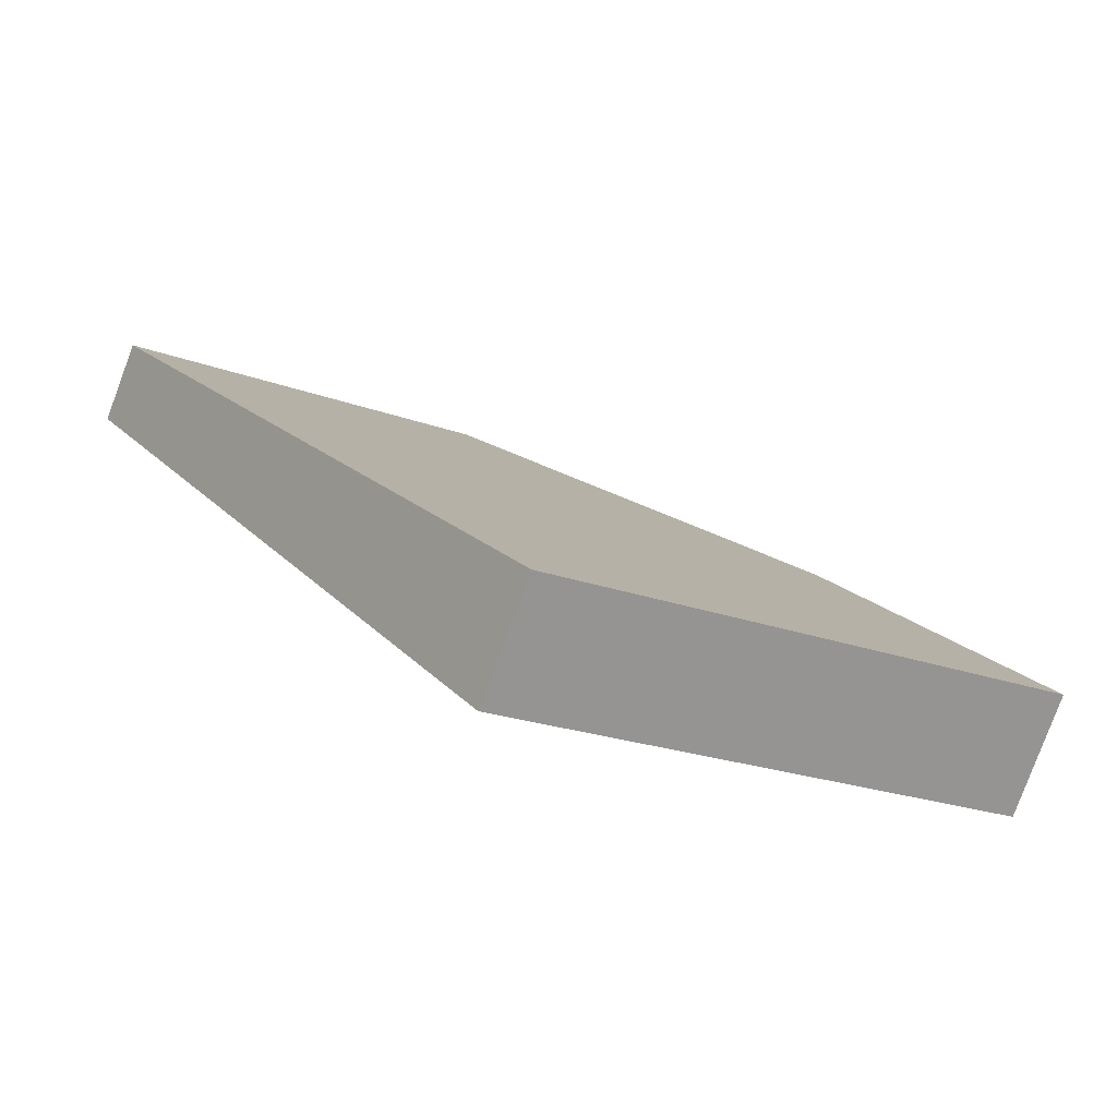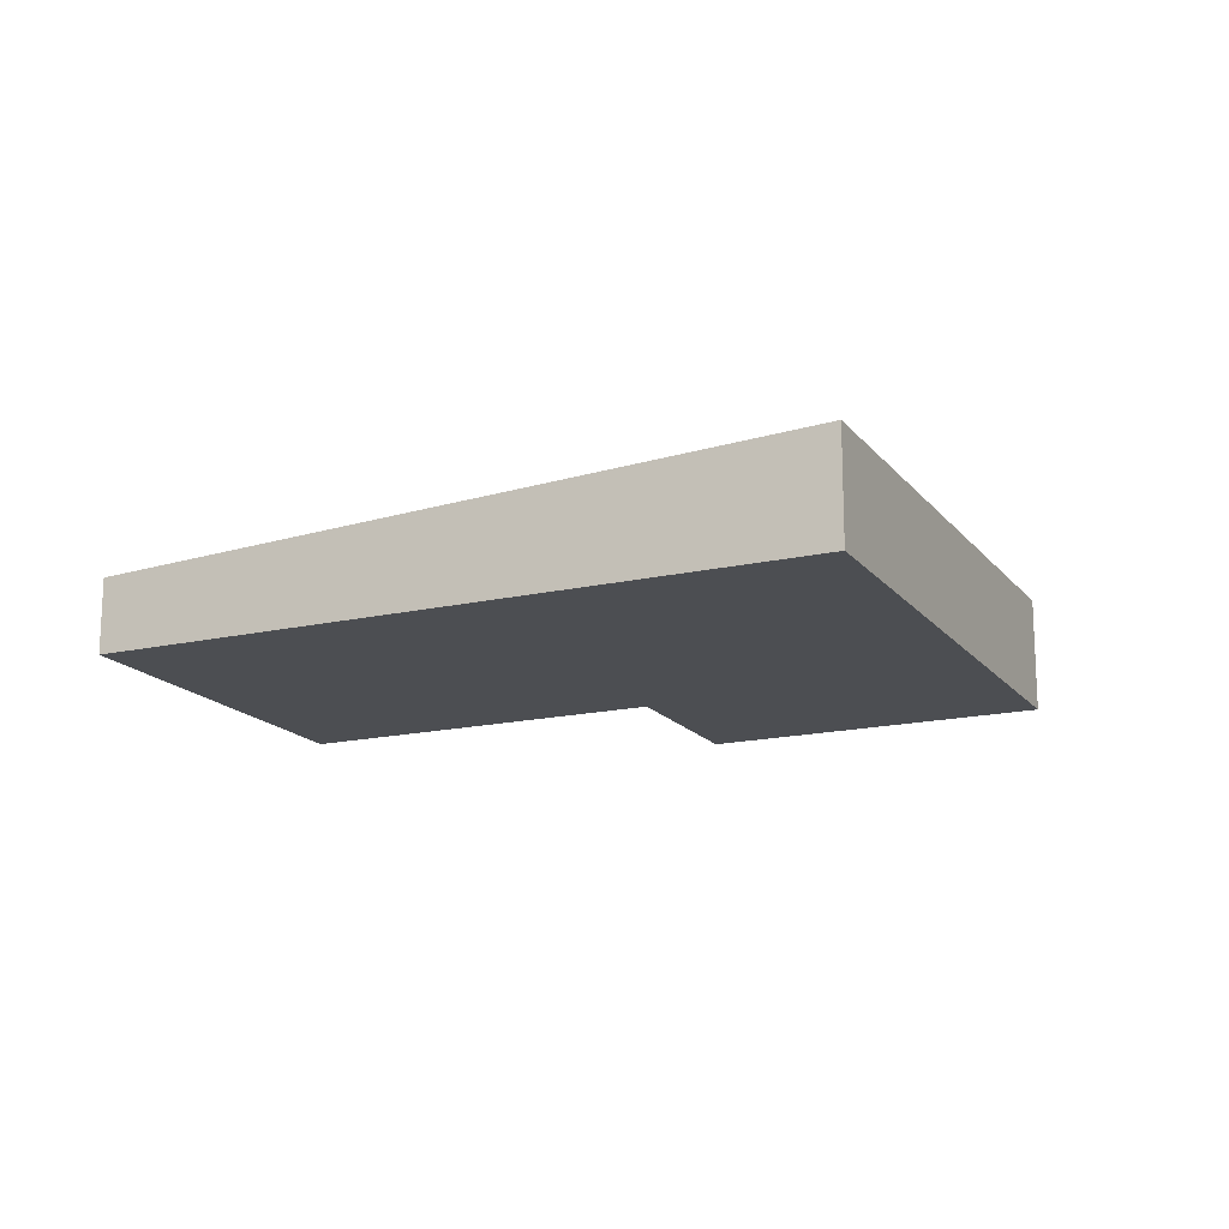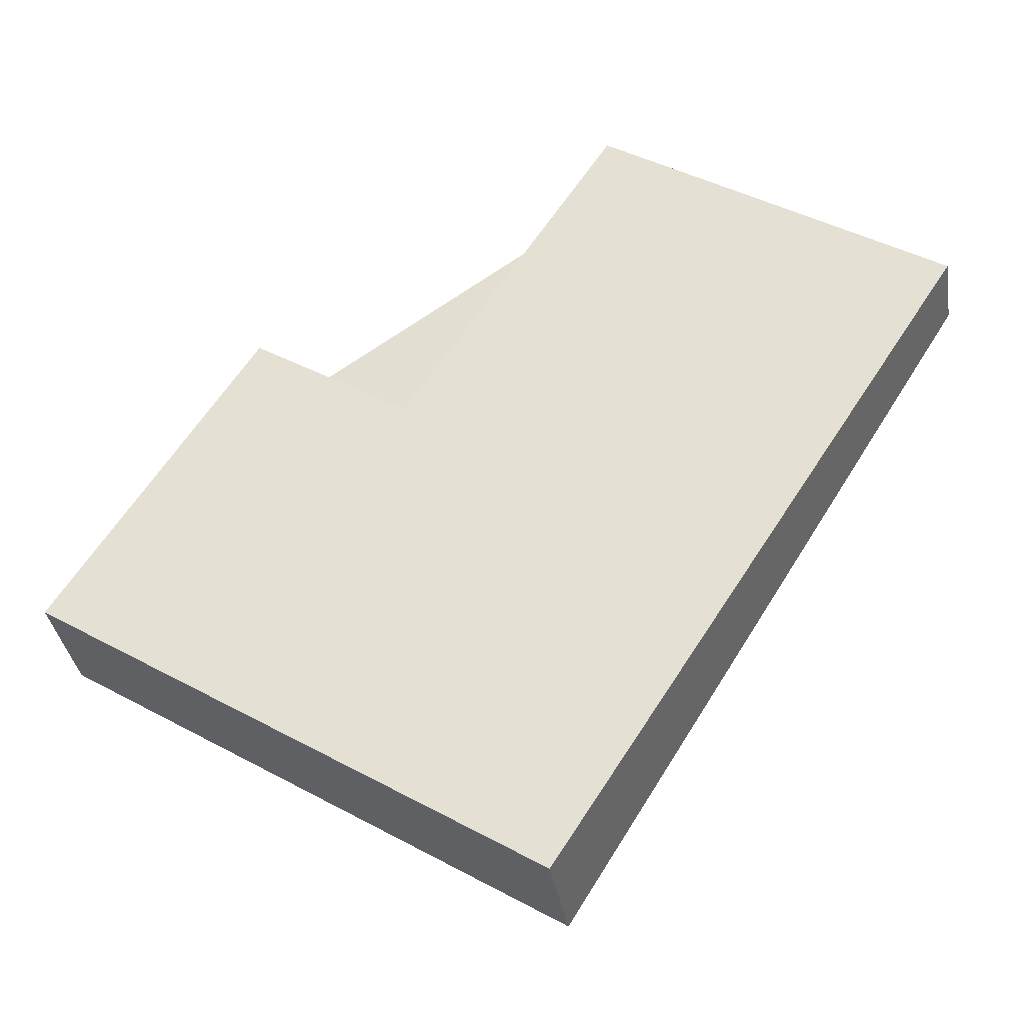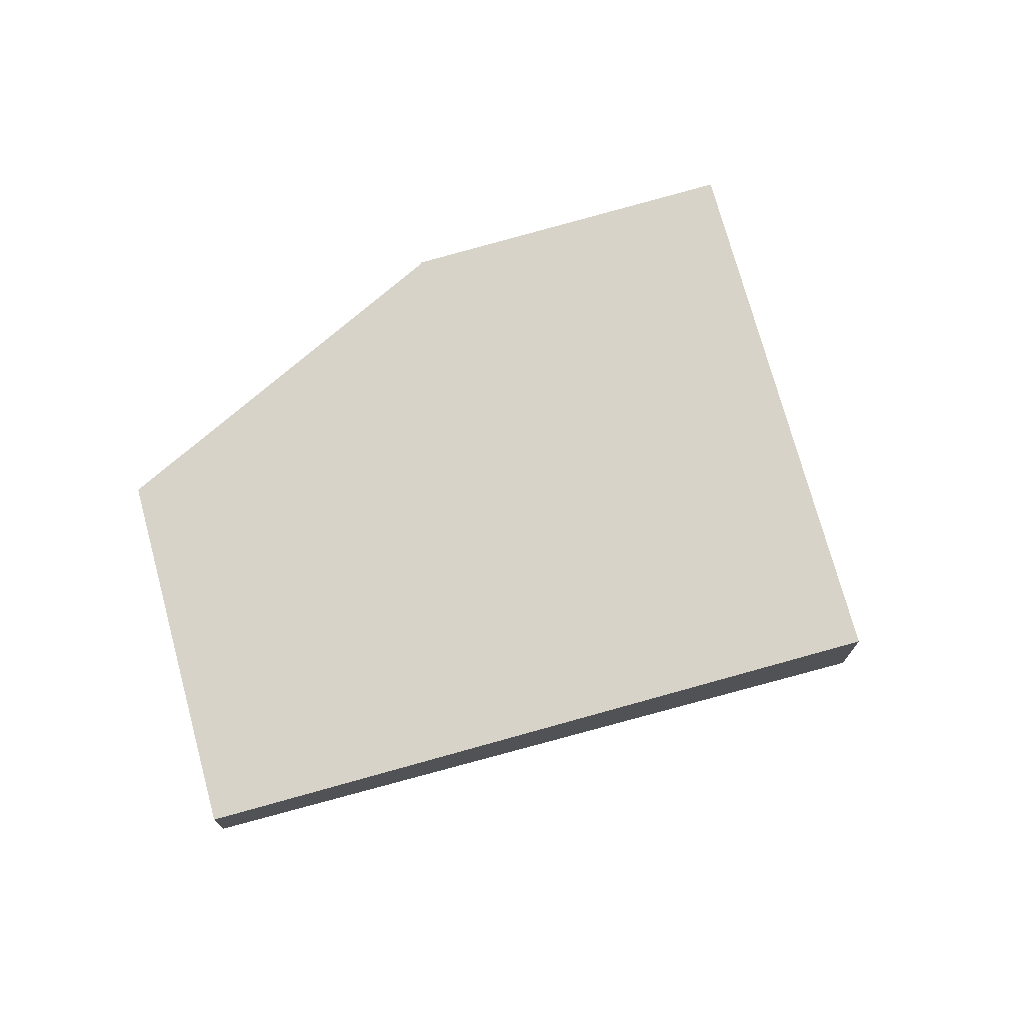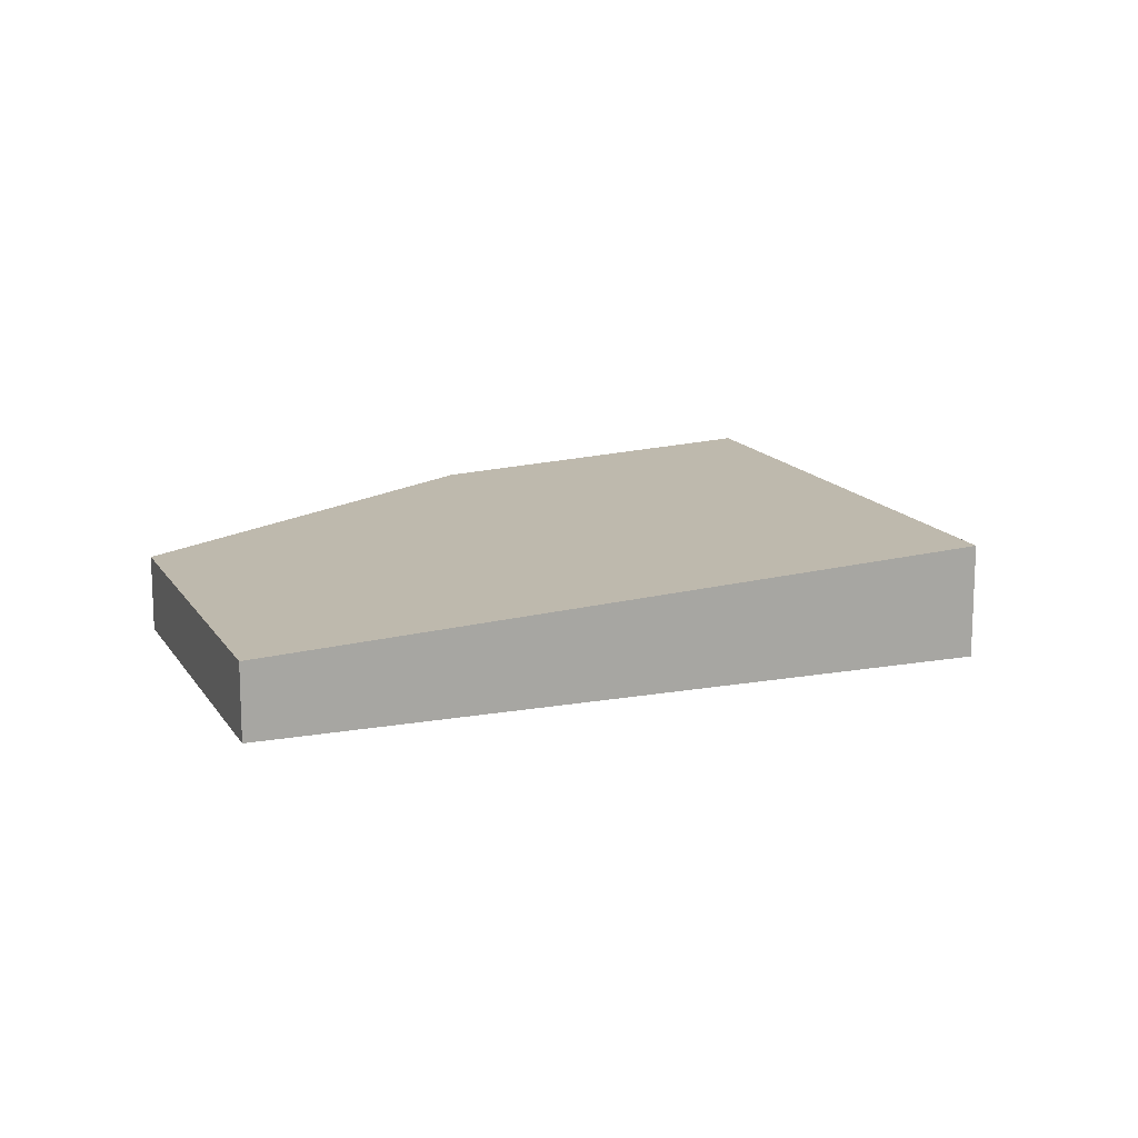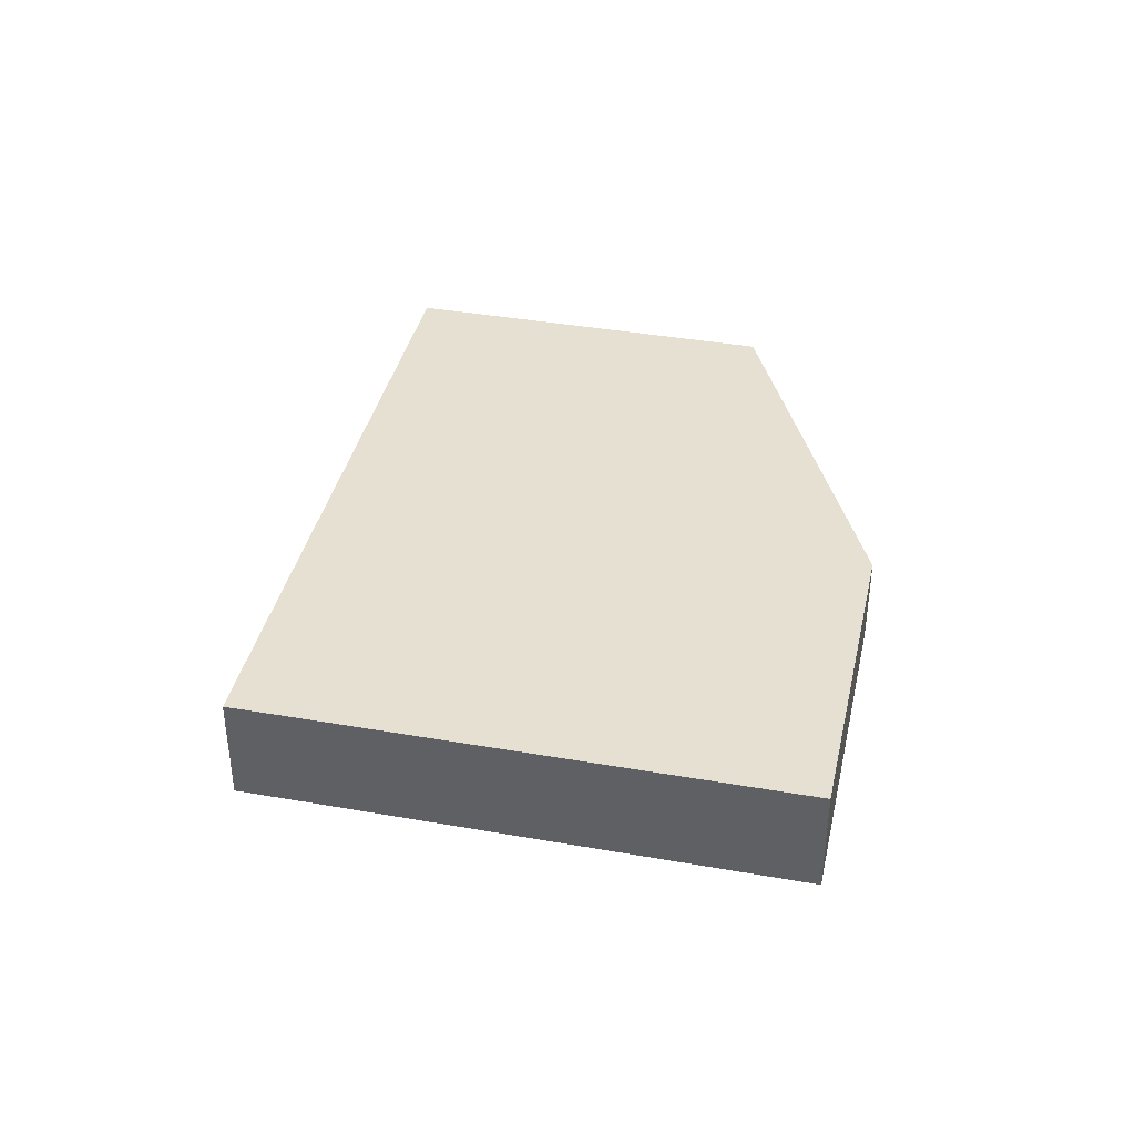
<metadata>
{"format":"obj","ext":"obj","renderer":"f3d","projection":"perspective","resolution":1024,"background":"white","views":[{"elev":-79.8,"azim":-20.4,"up":"+Y"},{"elev":-16.6,"azim":-32.2,"up":"+Z"},{"elev":-35.3,"azim":-170.8,"up":"+Y"},{"elev":73.7,"azim":-72.4,"up":"+Z"},{"elev":14.5,"azim":-78.5,"up":"+Z"},{"elev":40.6,"azim":44.9,"up":"+Z"}]}
</metadata>
<code>
v -2087 -526.3 1.934
v -2095 -531.5 1.9
v -2102 -521.1 1.265
v -2096 -517.5 1.288
v -2093 -522.9 1.618
v -2090 -521.3 1.629
v -2088 -525.1 1.864
v -2096 -529.6 1.786
v -2089 -527.9 1.923
v -2090 -526.5 1.84
v -2096 -517.5 1.288
v -2098 -526.5 1.596
v -2093 -522.9 1.619
v -2090 -521.3 1.629
v -2090 -521.3 1.629
v -2090 -521.3 1.629
v -2088 -525.1 1.864
v -2087 -526.3 1.934
v -2087 -526.3 1.934
v -2087 -526.3 1.934
v -2095 -531.5 1.9
v -2089 -527.9 1.923
v -2096 -529.6 1.786
v -2098 -526.5 1.596
v -2102 -521.1 1.265
v -2095 -531.2 1.883
v -2087 -526.3 1.934
v -2087 -526.3 1.934
v -2087 -526.3 0
v -2087 -526.3 -2.22e-16
v -2095 -531.5 1.9
v -2095 -531.5 1.9
v -2095 -531.5 -2.22e-16
v -2095 -531.5 2.22e-16
v -2102 -521.1 1.265
v -2102 -521.1 1.265
v -2102 -521.1 0
v -2102 -521.1 0
v -2093 -522.9 1.618
v -2096 -517.5 1.288
v -2096 -517.5 0
v -2093 -522.9 0
v -2090 -521.3 1.629
v -2093 -522.9 1.618
v -2093 -522.9 0
v -2090 -521.3 0
v -2090 -521.3 1.629
v -2090 -521.3 1.629
v -2090 -521.3 0
v -2090 -521.3 -2.22e-16
v -2087 -526.3 1.934
v -2088 -525.1 1.864
v -2088 -525.1 2.22e-16
v -2087 -526.3 2.22e-16
v -2098 -526.5 1.596
v -2096 -529.6 1.786
v -2096 -529.6 2.22e-16
v -2098 -526.5 0
v -2095 -531.5 1.9
v -2089 -527.9 1.923
v -2089 -527.9 -2.22e-16
v -2095 -531.5 -2.22e-16
v -2096 -517.5 1.288
v -2096 -517.5 1.288
v -2096 -517.5 0
v -2096 -517.5 0
v -2102 -521.1 1.265
v -2098 -526.5 1.596
v -2098 -526.5 0
v -2102 -521.1 0
v -2088 -525.1 1.864
v -2090 -521.3 1.629
v -2090 -521.3 -2.22e-16
v -2088 -525.1 2.22e-16
v -2090 -521.3 1.629
v -2090 -521.3 1.629
v -2090 -521.3 0
v -2090 -521.3 0
v -2089 -527.9 1.923
v -2087 -526.3 1.934
v -2087 -526.3 -2.22e-16
v -2089 -527.9 -2.22e-16
v -2087 -526.3 1.934
v -2087 -526.3 1.934
v -2087 -526.3 2.22e-16
v -2087 -526.3 0
v -2095 -531.2 1.883
v -2095 -531.5 1.9
v -2095 -531.5 2.22e-16
v -2095 -531.2 2.22e-16
v -2096 -517.5 1.288
v -2102 -521.1 1.265
v -2102 -521.1 0
v -2096 -517.5 0
v -2096 -529.6 1.786
v -2095 -531.2 1.883
v -2095 -531.2 2.22e-16
v -2096 -529.6 2.22e-16
v -2087 -526.3 0
v -2095 -531.5 0
v -2102 -521.1 0
v -2096 -517.5 0
v -2093 -522.9 0
v -2090 -521.3 0
f 15 14 7 17
f 20 1 18 19
f 22 9 2 21
f 24 13 10 23
f 25 11 13 24
f 16 6 14 15
f 15 13 11 4 5 16
f 17 10 13 15
f 19 18 9 22
f 19 17 7 20
f 23 10 22 21 26
f 22 10 17 19
f 23 8 12 24
f 24 12 3 25
f 26 8 23
f 28 29 30 27
f 32 33 34 31
f 36 37 38 35
f 40 41 42 39
f 44 45 46 43
f 48 49 50 47
f 52 53 54 51
f 56 57 58 55
f 60 61 62 59
f 64 65 66 63
f 68 69 70 67
f 72 73 74 71
f 76 77 78 75
f 80 81 82 79
f 84 85 86 83
f 88 89 90 87
f 92 93 94 91
f 96 97 98 95
f 100 101 102 103 104 99

</code>
